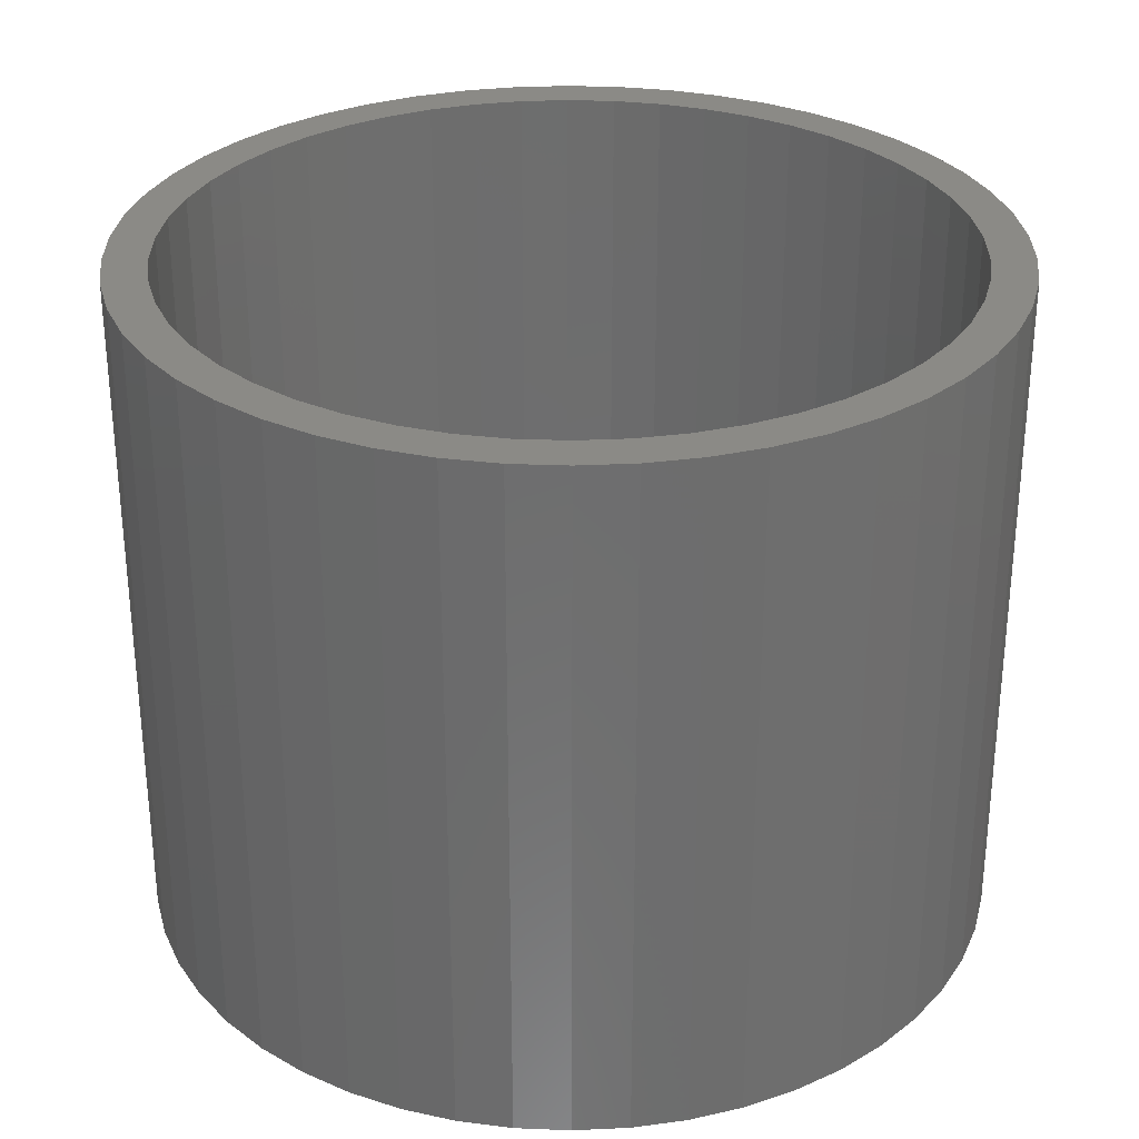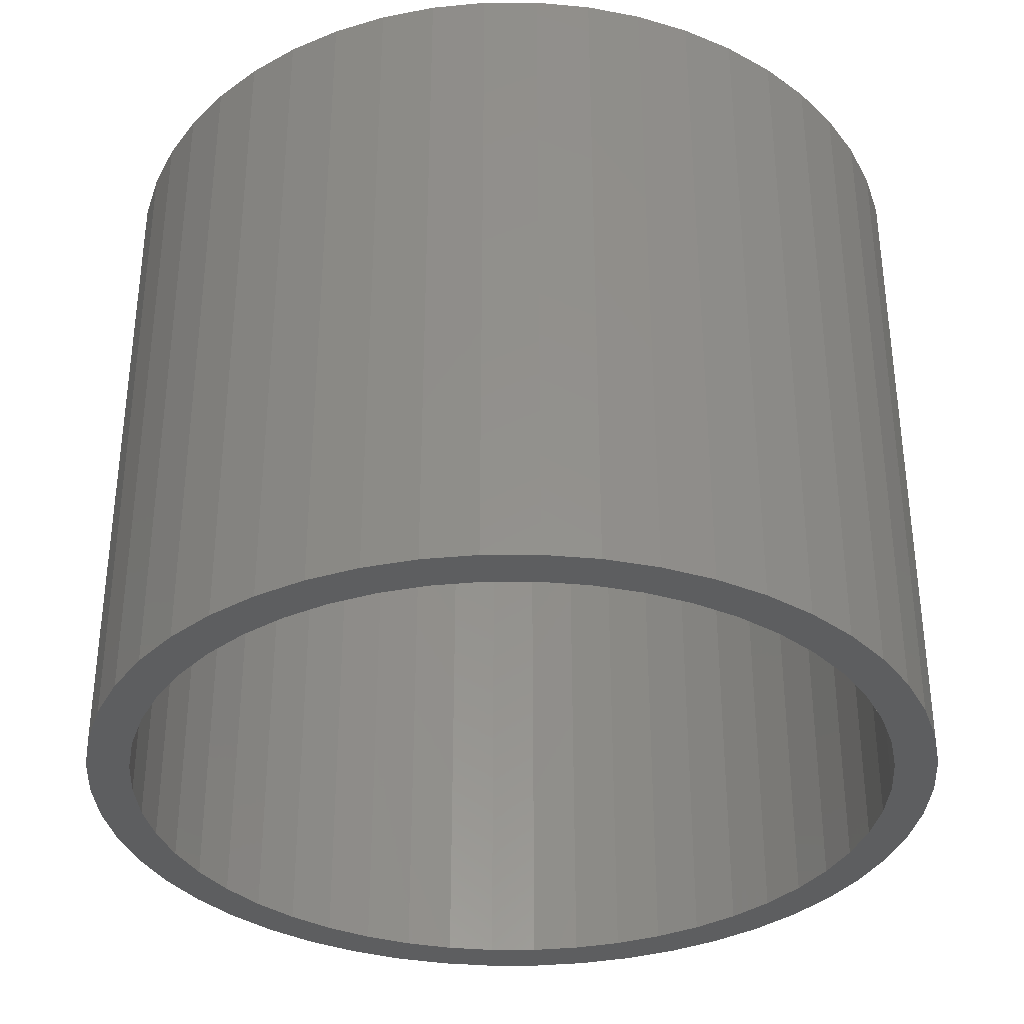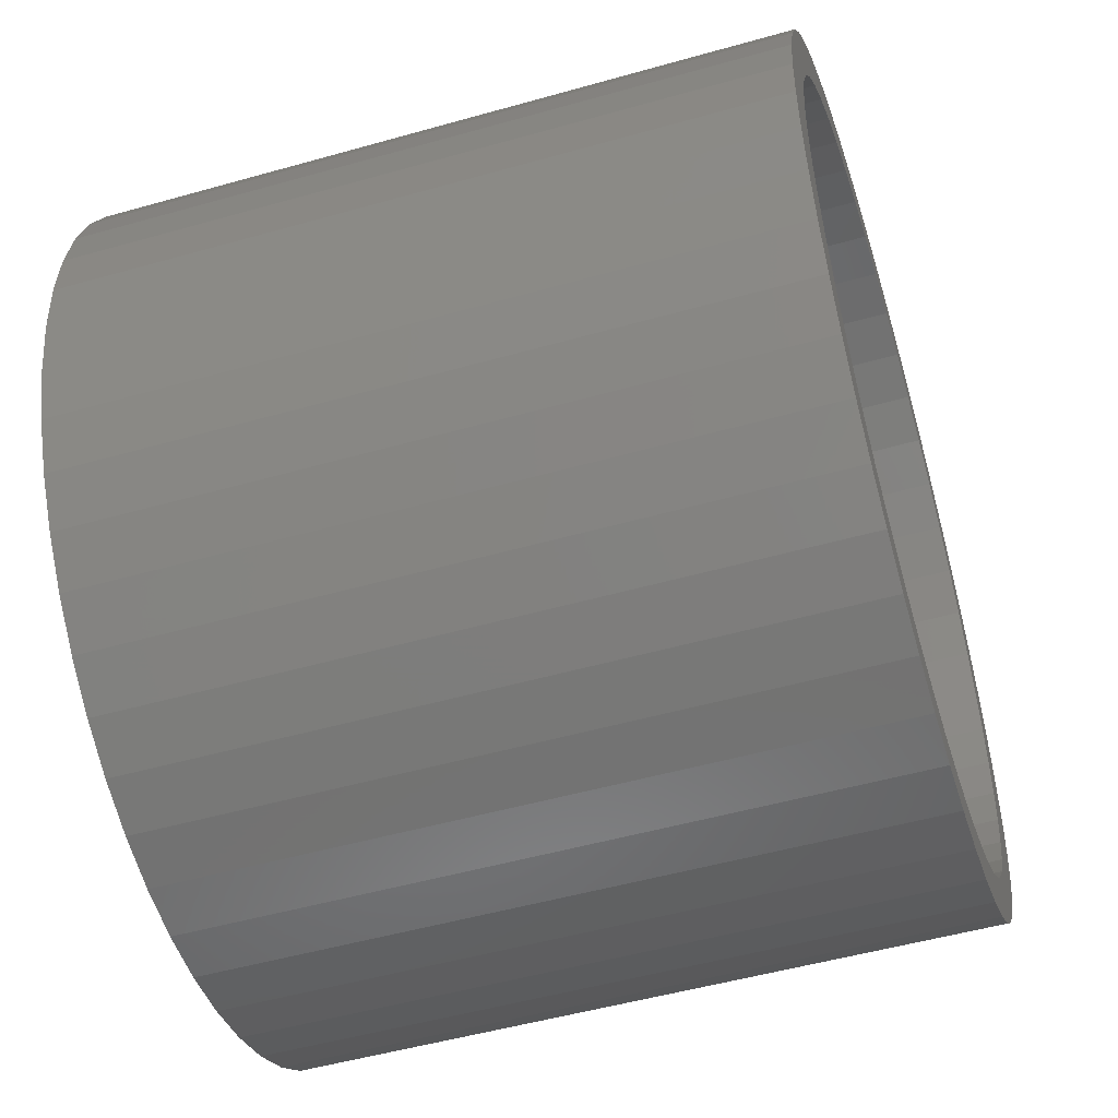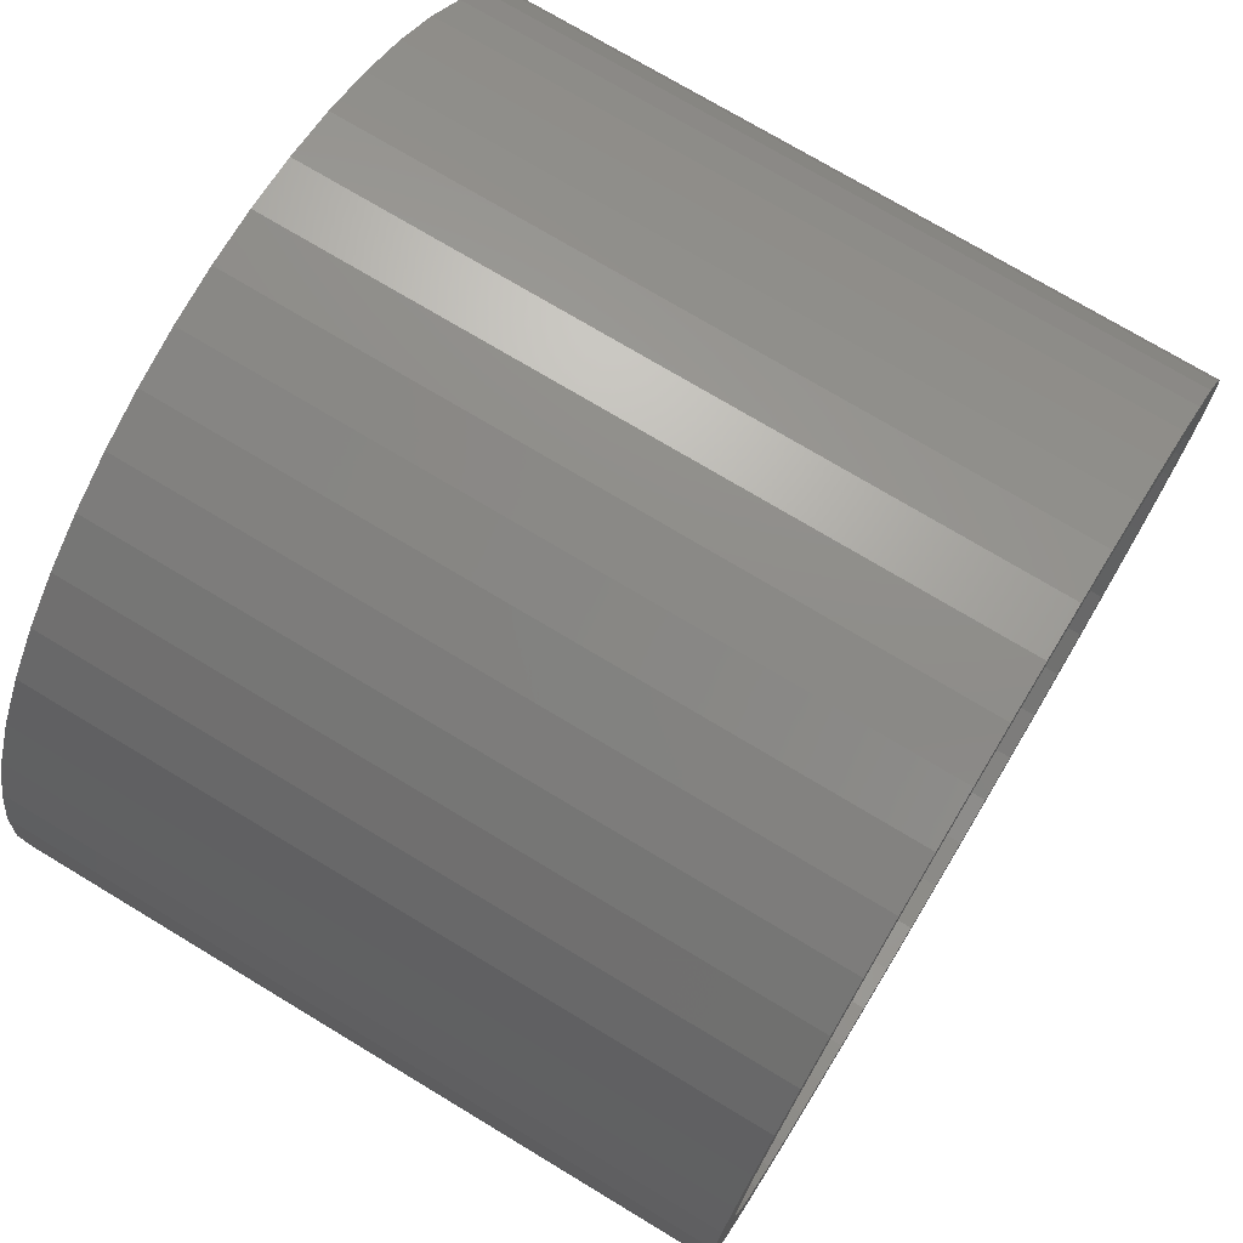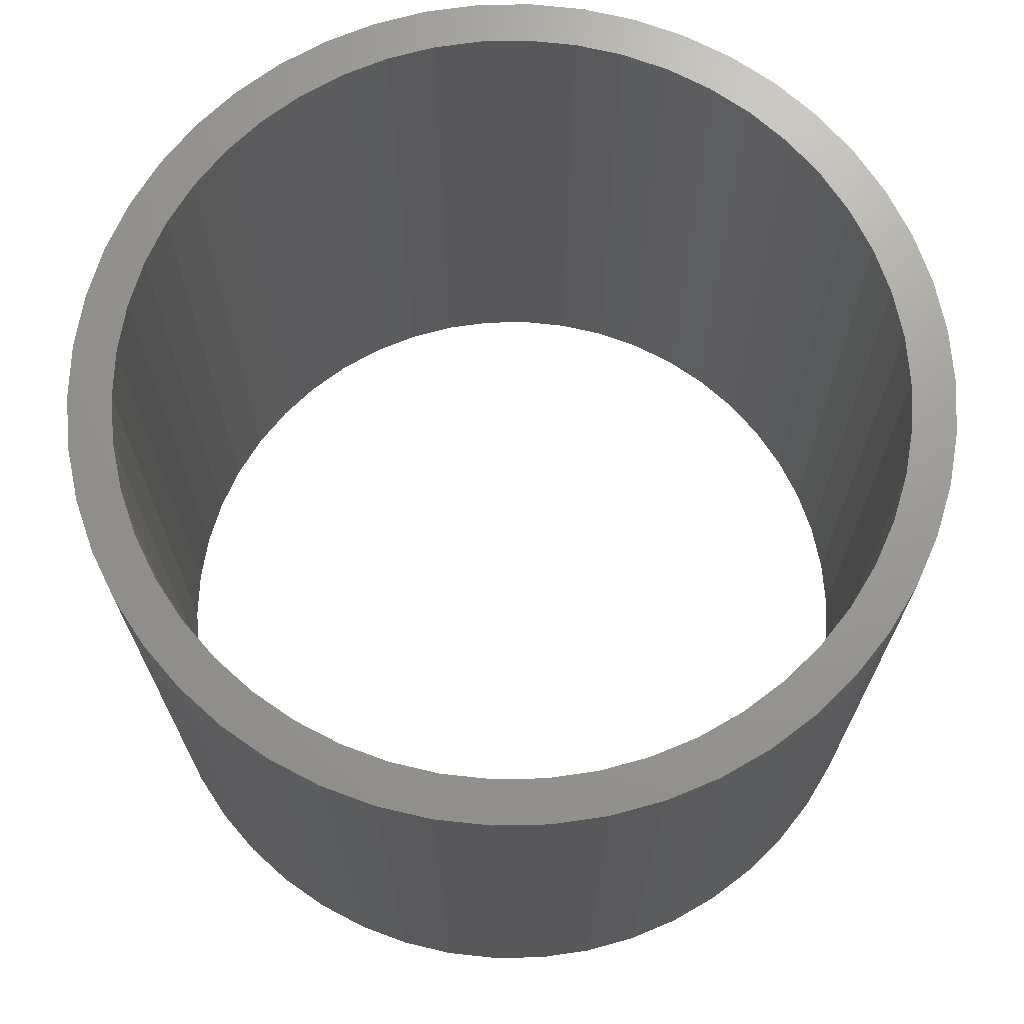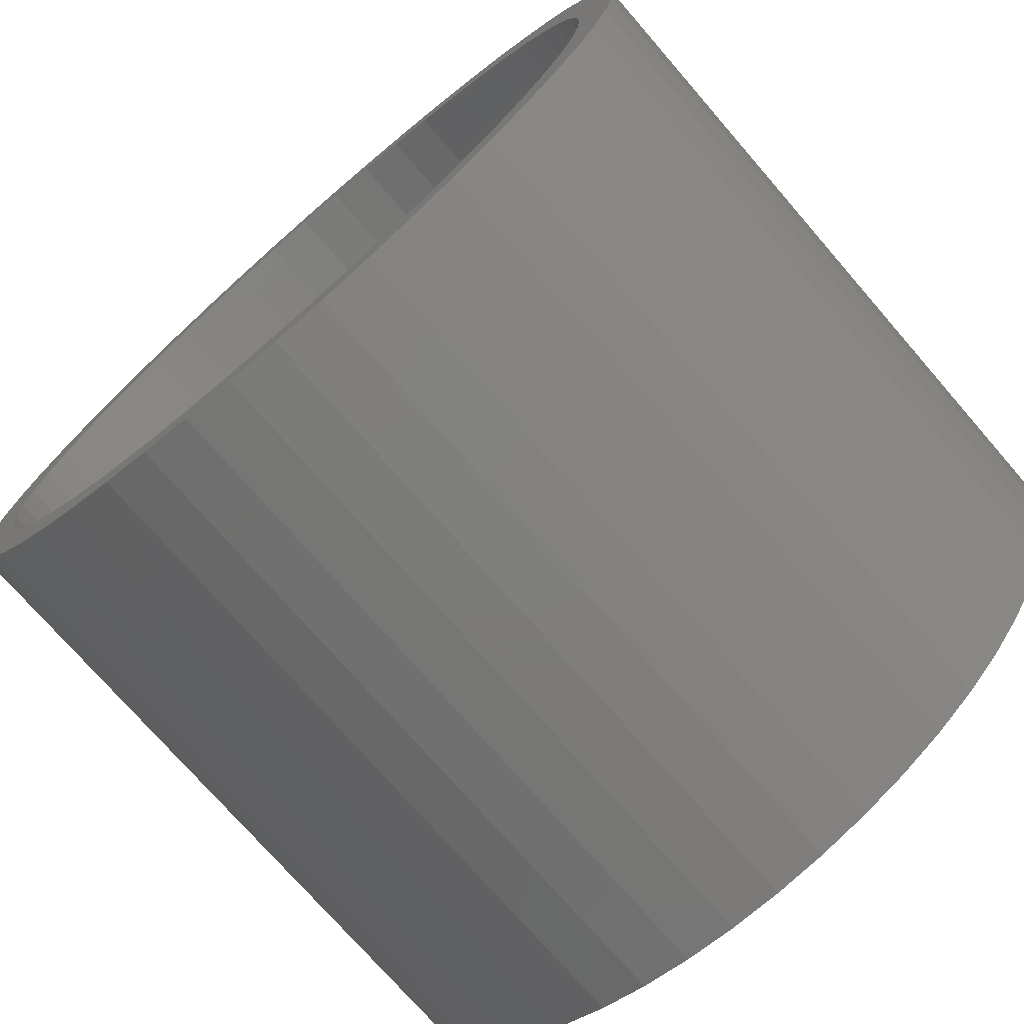
<metadata>
{"format":"stl","ext":"stl","renderer":"f3d","projection":"perspective","resolution":1024,"background":"white","views":[{"elev":30.1,"azim":-133.5,"up":"+Z"},{"elev":-34.8,"azim":129.8,"up":"+Z"},{"elev":-51.3,"azim":-72.9,"up":"+Y"},{"elev":73.8,"azim":-58.9,"up":"+Y"},{"elev":69.8,"azim":-87.5,"up":"+Z"},{"elev":-73.9,"azim":-139.1,"up":"+Y"}]}
</metadata>
<code>
# stl→obj: 200 verts, 400 faces
v 5 0 4
v 4.961 0.6267 -4
v 4.961 0.6267 4
v 5 0 -4
v -5 0 -4
v -4.961 0.6267 4
v -4.961 0.6267 -4
v -5 0 4
v 0.314 4.99 -4
v -0.314 4.99 4
v 0.314 4.99 4
v -0.314 4.99 -4
v -0.314 -4.99 -4
v 0.314 -4.99 4
v -0.314 -4.99 4
v 0.314 -4.99 -4
v 3.645 3.423 -4
v 3.187 3.853 4
v 3.645 3.423 4
v 3.187 3.853 -4
v -3.187 3.853 -4
v -3.645 3.423 4
v -3.187 3.853 4
v -3.645 3.423 -4
v -1.545 4.755 -4
v -2.129 4.524 4
v -1.545 4.755 4
v -2.129 4.524 -4
v 4.649 1.841 4
v 4.382 2.409 -4
v 4.382 2.409 4
v 4.649 1.841 -4
v 4.843 1.243 -4
v 4.843 1.243 4
v 2.129 4.524 -4
v 1.545 4.755 4
v 2.129 4.524 4
v 1.545 4.755 -4
v 0.9369 4.911 4
v 0.9369 4.911 -4
v 2.679 4.222 -4
v 2.679 4.222 4
v -4.649 1.841 -4
v -4.382 2.409 4
v -4.382 2.409 -4
v -4.649 1.841 4
v -4.045 2.939 -4
v -4.045 2.939 4
v -4.843 1.243 -4
v -4.843 1.243 4
v -0.9369 4.911 -4
v -0.9369 4.911 4
v 0.9369 -4.911 4
v 0.9369 -4.911 -4
v 4.045 2.939 4
v 4.045 2.939 -4
v 4.5 0 4
v 4.465 0.564 4
v 4.961 -0.6267 4
v 4.359 1.119 4
v 4.465 -0.564 4
v 4.843 -1.243 4
v 4.184 1.657 4
v 3.943 2.168 4
v 3.641 2.645 4
v 3.28 3.08 4
v 2.868 3.467 4
v 2.411 3.799 4
v 1.916 4.072 4
v 1.391 4.28 4
v 0.8432 4.42 4
v 0.2826 4.491 4
v -0.2826 4.491 4
v -0.8432 4.42 4
v -1.391 4.28 4
v -1.916 4.072 4
v -2.411 3.799 4
v -2.679 4.222 4
v -2.868 3.467 4
v -3.28 3.08 4
v -3.641 2.645 4
v -3.943 2.168 4
v -4.184 1.657 4
v -4.359 1.119 4
v -4.465 0.564 4
v 4.359 -1.119 4
v 4.649 -1.841 4
v 4.184 -1.657 4
v 4.382 -2.409 4
v 3.943 -2.168 4
v 4.045 -2.939 4
v 3.641 -2.645 4
v 3.645 -3.423 4
v 3.28 -3.08 4
v 3.187 -3.853 4
v 2.868 -3.467 4
v 2.679 -4.222 4
v 2.411 -3.799 4
v 2.129 -4.524 4
v 1.916 -4.072 4
v 1.545 -4.755 4
v 1.391 -4.28 4
v 0.8432 -4.42 4
v 0.2826 -4.491 4
v -0.2826 -4.491 4
v -0.8432 -4.42 4
v -0.9369 -4.911 4
v -1.391 -4.28 4
v -1.545 -4.755 4
v -1.916 -4.072 4
v -2.129 -4.524 4
v -2.411 -3.799 4
v -2.679 -4.222 4
v -2.868 -3.467 4
v -3.187 -3.853 4
v -3.28 -3.08 4
v -3.645 -3.423 4
v -3.641 -2.645 4
v -4.045 -2.939 4
v -3.943 -2.168 4
v -4.382 -2.409 4
v -4.184 -1.657 4
v -4.649 -1.841 4
v -4.359 -1.119 4
v -4.843 -1.243 4
v -4.465 -0.564 4
v -4.961 -0.6267 4
v -4.5 0 4
v -2.679 4.222 -4
v 4.961 -0.6267 -4
v 4.843 -1.243 -4
v -3.645 -3.423 -4
v -3.187 -3.853 -4
v -4.382 -2.409 -4
v -4.649 -1.841 -4
v -4.045 -2.939 -4
v 4.5 0 -4
v 4.465 -0.564 -4
v 4.359 -1.119 -4
v 4.649 -1.841 -4
v 4.465 0.564 -4
v 4.184 -1.657 -4
v 4.382 -2.409 -4
v 3.943 -2.168 -4
v 4.045 -2.939 -4
v 3.641 -2.645 -4
v 3.645 -3.423 -4
v 3.28 -3.08 -4
v 3.187 -3.853 -4
v 2.868 -3.467 -4
v 2.679 -4.222 -4
v 2.411 -3.799 -4
v 2.129 -4.524 -4
v 1.916 -4.072 -4
v 1.545 -4.755 -4
v 1.391 -4.28 -4
v 0.8432 -4.42 -4
v 0.2826 -4.491 -4
v -0.2826 -4.491 -4
v -0.8432 -4.42 -4
v -0.9369 -4.911 -4
v -1.391 -4.28 -4
v -1.545 -4.755 -4
v -1.916 -4.072 -4
v -2.129 -4.524 -4
v -2.411 -3.799 -4
v -2.679 -4.222 -4
v -2.868 -3.467 -4
v -3.28 -3.08 -4
v -3.641 -2.645 -4
v -3.943 -2.168 -4
v -4.184 -1.657 -4
v -4.359 -1.119 -4
v -4.843 -1.243 -4
v -4.465 -0.564 -4
v 4.359 1.119 -4
v 4.184 1.657 -4
v 3.943 2.168 -4
v 3.641 2.645 -4
v 3.28 3.08 -4
v 2.868 3.467 -4
v 2.411 3.799 -4
v 1.916 4.072 -4
v 1.391 4.28 -4
v 0.8432 4.42 -4
v 0.2826 4.491 -4
v -0.2826 4.491 -4
v -0.8432 4.42 -4
v -1.391 4.28 -4
v -1.916 4.072 -4
v -2.411 3.799 -4
v -2.868 3.467 -4
v -3.28 3.08 -4
v -3.641 2.645 -4
v -3.943 2.168 -4
v -4.184 1.657 -4
v -4.359 1.119 -4
v -4.465 0.564 -4
v -4.5 0 -4
v -4.961 -0.6267 -4
f 1 2 3
f 2 1 4
f 5 6 7
f 6 5 8
f 9 10 11
f 10 9 12
f 13 14 15
f 14 13 16
f 17 18 19
f 18 17 20
f 21 22 23
f 22 21 24
f 25 26 27
f 26 25 28
f 29 30 31
f 30 29 32
f 3 33 34
f 33 3 2
f 35 36 37
f 36 35 38
f 38 39 36
f 39 38 40
f 41 37 42
f 37 41 35
f 43 44 45
f 44 43 46
f 47 22 24
f 22 47 48
f 49 46 43
f 46 49 50
f 51 27 52
f 27 51 25
f 16 53 14
f 53 16 54
f 34 32 29
f 32 34 33
f 55 17 19
f 17 55 56
f 31 56 55
f 56 31 30
f 40 11 39
f 11 40 9
f 20 42 18
f 42 20 41
f 45 48 47
f 48 45 44
f 7 50 49
f 50 7 6
f 57 1 3
f 58 3 34
f 1 57 59
f 60 34 29
f 61 59 57
f 59 61 62
f 3 58 57
f 63 29 31
f 34 60 58
f 29 63 60
f 64 31 55
f 31 64 63
f 65 55 19
f 55 65 64
f 19 66 65
f 18 66 19
f 18 67 66
f 42 67 18
f 42 68 67
f 37 68 42
f 37 69 68
f 36 69 37
f 36 70 69
f 39 70 36
f 39 71 70
f 11 71 39
f 11 72 71
f 11 73 72
f 10 73 11
f 10 74 73
f 52 74 10
f 52 75 74
f 27 75 52
f 27 76 75
f 26 76 27
f 26 77 76
f 78 77 26
f 78 79 77
f 23 79 78
f 23 80 79
f 22 80 23
f 80 22 81
f 48 81 22
f 81 48 82
f 44 82 48
f 82 44 83
f 46 83 44
f 83 46 84
f 50 84 46
f 84 50 85
f 86 62 61
f 62 86 87
f 88 87 86
f 87 88 89
f 90 89 88
f 89 90 91
f 92 91 90
f 91 92 93
f 94 93 92
f 94 95 93
f 96 95 94
f 96 97 95
f 98 97 96
f 98 99 97
f 100 99 98
f 100 101 99
f 102 101 100
f 102 53 101
f 103 53 102
f 103 14 53
f 104 14 103
f 105 14 104
f 105 15 14
f 106 15 105
f 106 107 15
f 108 107 106
f 108 109 107
f 110 109 108
f 110 111 109
f 112 111 110
f 112 113 111
f 114 113 112
f 114 115 113
f 116 115 114
f 117 116 118
f 116 117 115
f 119 118 120
f 118 119 117
f 121 120 122
f 123 122 124
f 120 121 119
f 125 124 126
f 127 126 128
f 6 85 50
f 122 123 121
f 85 6 128
f 124 125 123
f 8 128 6
f 126 127 125
f 128 8 127
f 28 78 26
f 78 28 129
f 129 23 78
f 23 129 21
f 12 52 10
f 52 12 51
f 59 4 1
f 4 59 130
f 62 130 59
f 130 62 131
f 132 115 117
f 115 132 133
f 134 123 135
f 123 134 121
f 132 119 136
f 119 132 117
f 137 4 130
f 138 130 131
f 4 137 2
f 139 131 140
f 141 2 137
f 2 141 33
f 130 138 137
f 142 140 143
f 131 139 138
f 140 142 139
f 144 143 145
f 143 144 142
f 146 145 147
f 145 146 144
f 147 148 146
f 149 148 147
f 149 150 148
f 151 150 149
f 151 152 150
f 153 152 151
f 153 154 152
f 155 154 153
f 155 156 154
f 54 156 155
f 54 157 156
f 16 157 54
f 16 158 157
f 16 159 158
f 13 159 16
f 13 160 159
f 161 160 13
f 161 162 160
f 163 162 161
f 163 164 162
f 165 164 163
f 165 166 164
f 167 166 165
f 167 168 166
f 133 168 167
f 133 169 168
f 132 169 133
f 169 132 170
f 136 170 132
f 170 136 171
f 134 171 136
f 171 134 172
f 135 172 134
f 172 135 173
f 174 173 135
f 173 174 175
f 176 33 141
f 33 176 32
f 177 32 176
f 32 177 30
f 178 30 177
f 30 178 56
f 179 56 178
f 56 179 17
f 180 17 179
f 180 20 17
f 181 20 180
f 181 41 20
f 182 41 181
f 182 35 41
f 183 35 182
f 183 38 35
f 184 38 183
f 184 40 38
f 185 40 184
f 185 9 40
f 186 9 185
f 187 9 186
f 187 12 9
f 188 12 187
f 188 51 12
f 189 51 188
f 189 25 51
f 190 25 189
f 190 28 25
f 191 28 190
f 191 129 28
f 192 129 191
f 192 21 129
f 193 21 192
f 24 193 194
f 193 24 21
f 47 194 195
f 194 47 24
f 45 195 196
f 43 196 197
f 195 45 47
f 49 197 198
f 7 198 199
f 200 175 174
f 196 43 45
f 175 200 199
f 197 49 43
f 5 199 200
f 198 7 49
f 199 5 7
f 153 97 99
f 97 153 151
f 89 140 87
f 140 89 143
f 135 125 174
f 125 135 123
f 149 93 95
f 93 149 147
f 155 99 101
f 99 155 153
f 54 101 53
f 101 54 155
f 91 143 89
f 143 91 145
f 93 145 91
f 145 93 147
f 87 131 62
f 131 87 140
f 161 15 107
f 15 161 13
f 163 107 109
f 107 163 161
f 136 121 134
f 121 136 119
f 174 127 200
f 127 174 125
f 200 8 5
f 8 200 127
f 151 95 97
f 95 151 149
f 165 109 111
f 109 165 163
f 167 111 113
f 111 167 165
f 133 113 115
f 113 133 167
f 137 58 141
f 58 137 57
f 128 198 85
f 198 128 199
f 187 72 73
f 72 187 186
f 158 105 104
f 105 158 159
f 181 66 67
f 66 181 180
f 193 79 80
f 79 193 192
f 190 75 76
f 75 190 189
f 142 86 139
f 86 142 88
f 177 64 178
f 64 177 63
f 141 60 176
f 60 141 58
f 184 69 70
f 69 184 183
f 185 70 71
f 70 185 184
f 182 67 68
f 67 182 181
f 83 195 82
f 195 83 196
f 84 196 83
f 196 84 197
f 191 76 77
f 76 191 190
f 189 74 75
f 74 189 188
f 154 102 100
f 102 154 156
f 176 63 177
f 63 176 60
f 179 66 180
f 66 179 65
f 178 65 179
f 65 178 64
f 186 71 72
f 71 186 185
f 183 68 69
f 68 183 182
f 82 194 81
f 194 82 195
f 81 193 80
f 193 81 194
f 85 197 84
f 197 85 198
f 192 77 79
f 77 192 191
f 188 73 74
f 73 188 187
f 146 90 144
f 90 146 92
f 139 61 138
f 61 139 86
f 168 116 114
f 116 168 169
f 120 172 122
f 172 120 171
f 118 171 120
f 171 118 170
f 157 104 103
f 104 157 158
f 150 98 96
f 98 150 152
f 144 88 142
f 88 144 90
f 138 57 137
f 57 138 61
f 160 108 106
f 108 160 162
f 116 170 118
f 170 116 169
f 122 173 124
f 173 122 172
f 148 92 146
f 92 148 94
f 152 100 98
f 100 152 154
f 159 106 105
f 106 159 160
f 162 110 108
f 110 162 164
f 124 175 126
f 175 124 173
f 126 199 128
f 199 126 175
f 148 96 94
f 96 148 150
f 156 103 102
f 103 156 157
f 164 112 110
f 112 164 166
f 166 114 112
f 114 166 168

</code>
